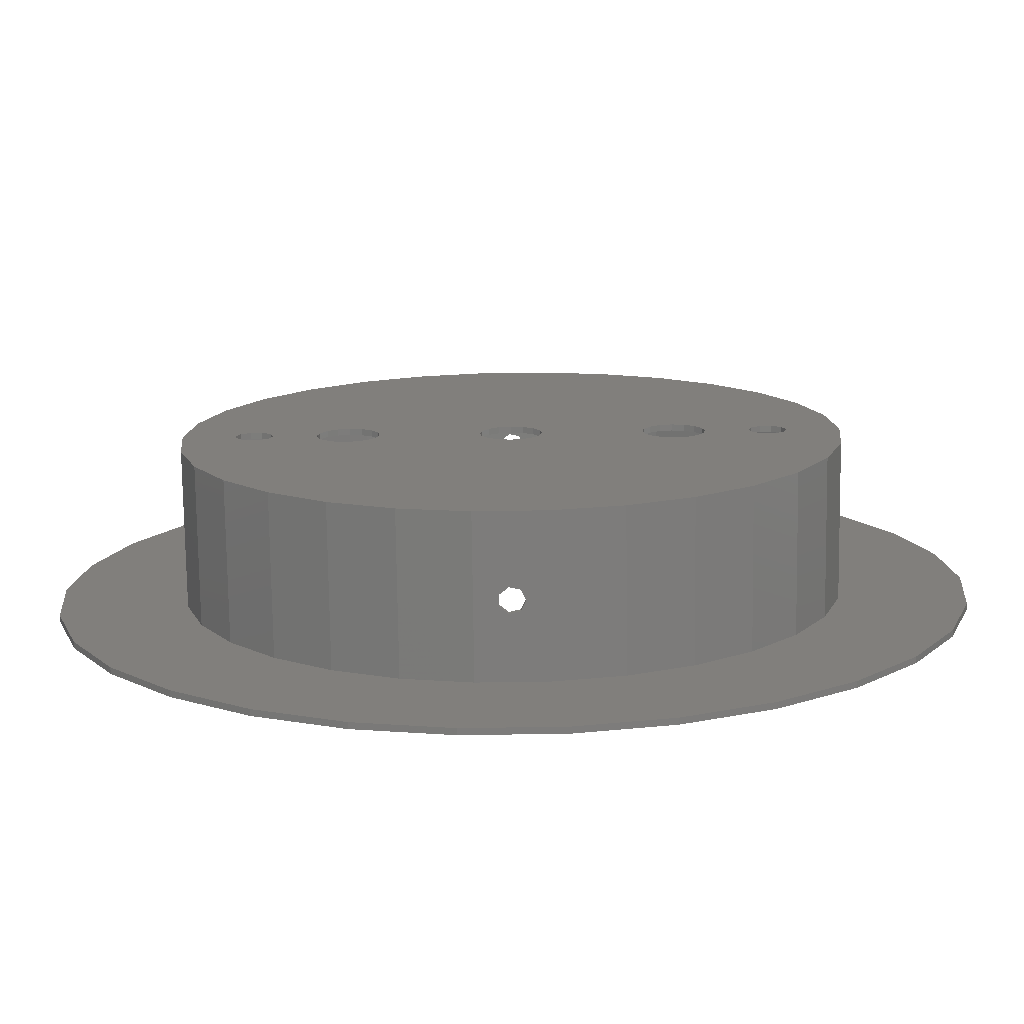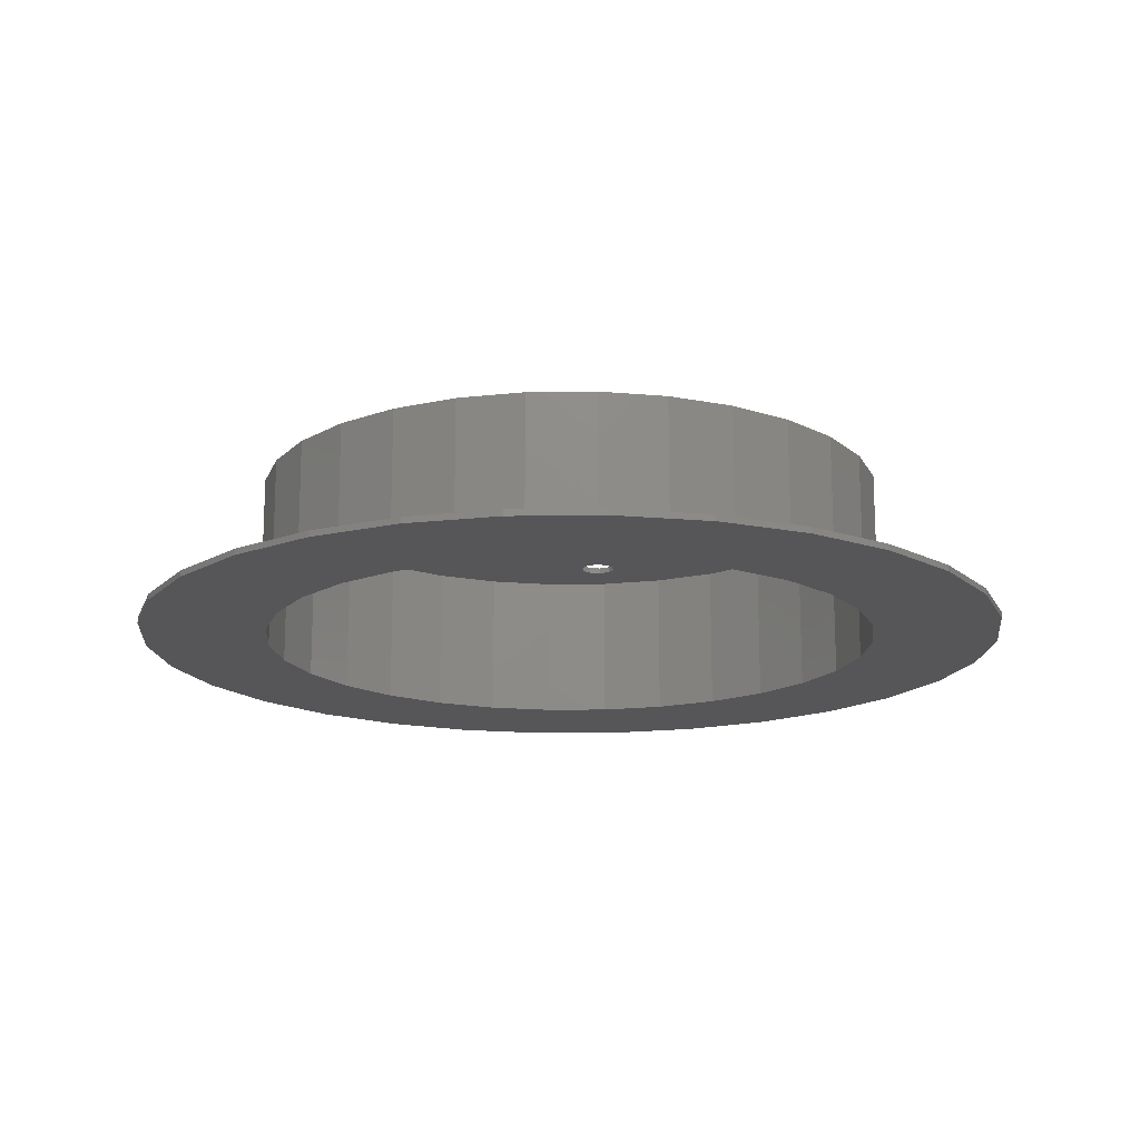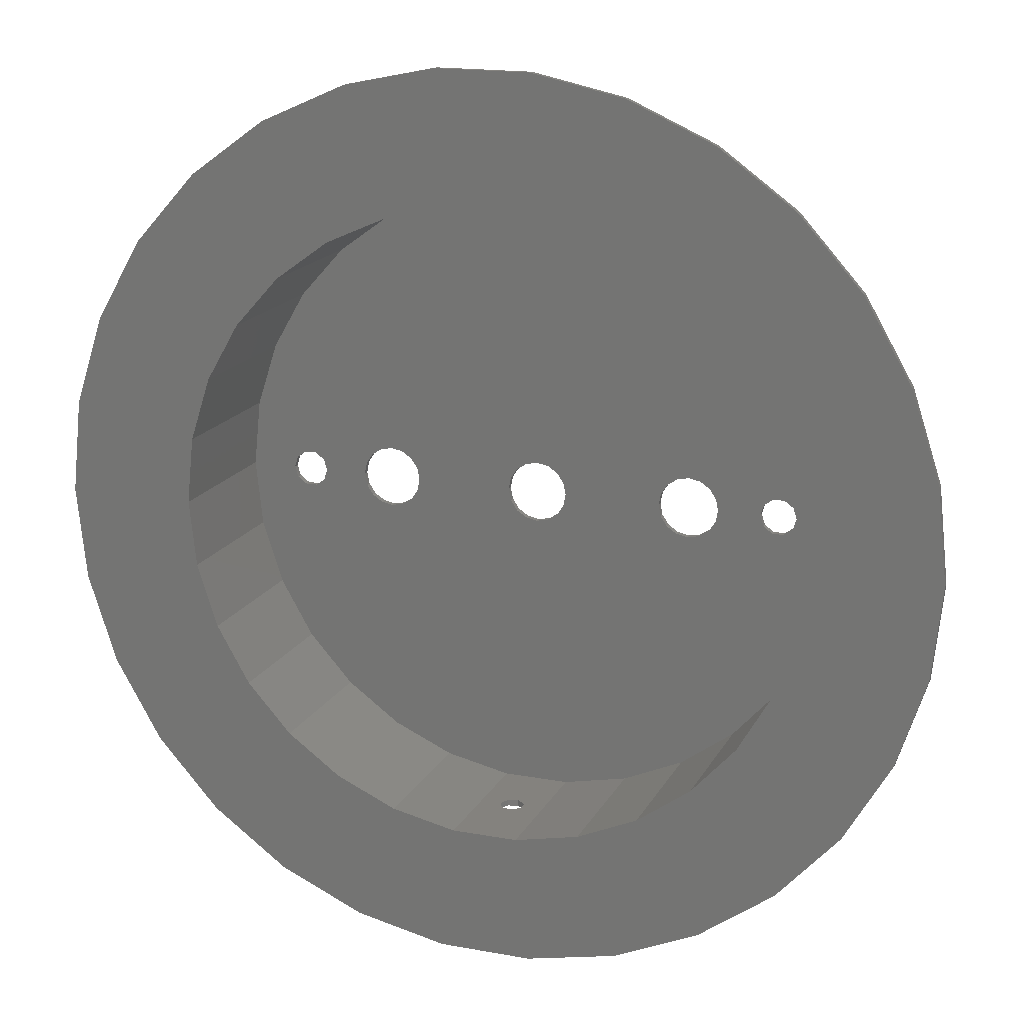
<metadata>
{"format":"stl","ext":"stl","renderer":"f3d","projection":"perspective","resolution":1024,"background":"white","views":[{"elev":-76.2,"azim":0.8,"up":"+Y"},{"elev":-16.2,"azim":-82.6,"up":"+Z"},{"elev":17.2,"azim":-159.8,"up":"+Y"}]}
</metadata>
<code>
# stl→obj: 344 verts, 712 faces
v 72.5 0 1
v 70.92 15.07 0
v 70.92 15.07 1
v 72.5 0 0
v -72.5 0 0
v -70.92 15.07 1
v -70.92 15.07 0
v -72.5 0 1
v 7.578 72.1 0
v -7.578 72.1 1
v 7.578 72.1 1
v -7.578 72.1 0
v -7.578 -72.1 0
v 7.578 -72.1 1
v -7.578 -72.1 1
v 7.578 -72.1 0
v 48.51 53.88 0
v 36.25 62.79 1
v 48.51 53.88 1
v 36.25 62.79 0
v 22.4 68.95 1
v 22.4 68.95 0
v -36.25 62.79 0
v -48.51 53.88 1
v -36.25 62.79 1
v -48.51 53.88 0
v -22.4 68.95 1
v -22.4 68.95 0
v 66.23 29.49 1
v 58.65 42.61 0
v 58.65 42.61 1
v 66.23 29.49 0
v -66.23 29.49 0
v -58.65 42.61 1
v -58.65 42.61 0
v -66.23 29.49 1
v 52.5 0 1
v 51.35 10.92 1
v 70.92 -15.07 1
v 47.96 21.35 1
v 51.35 -10.92 1
v 66.23 -29.49 1
v 42.47 30.86 1
v 35.13 39.02 1
v 26.25 45.47 1
v 16.22 49.93 1
v 5.488 52.21 1
v -5.488 52.21 1
v -16.22 49.93 1
v -26.25 45.47 1
v -35.13 39.02 1
v -42.47 30.86 1
v -47.96 21.35 1
v -51.35 10.92 1
v 47.96 -21.35 1
v 58.65 -42.61 1
v 42.47 -30.86 1
v 48.51 -53.88 1
v 35.13 -39.02 1
v 36.25 -62.79 1
v 26.25 -45.47 1
v 22.4 -68.95 1
v 16.22 -49.93 1
v 5.488 -52.21 1
v -5.488 -52.21 1
v -16.22 -49.93 1
v -22.4 -68.95 1
v -26.25 -45.47 1
v -36.25 -62.79 1
v -35.13 -39.02 1
v -48.51 -53.88 1
v -42.47 -30.86 1
v -58.65 -42.61 1
v -47.96 -21.35 1
v -66.23 -29.49 1
v -51.35 -10.92 1
v -70.92 -15.07 1
v -52.5 0 1
v 70.92 -15.07 0
v 51.5 0 0
v 50.37 -10.71 0
v 66.23 -29.49 0
v 47.05 -20.95 0
v 58.65 -42.61 0
v 50.37 10.71 0
v 41.66 -30.27 0
v 48.51 -53.88 0
v 34.46 -38.27 0
v 36.25 -62.79 0
v 25.75 -44.6 0
v 22.4 -68.95 0
v 15.91 -48.98 0
v 5.383 -51.22 0
v -5.383 -51.22 0
v -15.91 -48.98 0
v -22.4 -68.95 0
v -25.75 -44.6 0
v -36.25 -62.79 0
v -34.46 -38.27 0
v -48.51 -53.88 0
v -41.66 -30.27 0
v -58.65 -42.61 0
v -47.05 -20.95 0
v -66.23 -29.49 0
v -50.37 -10.71 0
v 47.05 20.95 0
v 41.66 30.27 0
v 34.46 38.27 0
v 25.75 44.6 0
v 15.91 48.98 0
v 5.383 51.22 0
v -5.383 51.22 0
v -15.91 48.98 0
v -25.75 44.6 0
v -34.46 38.27 0
v -41.66 30.27 0
v -47.05 20.95 0
v -50.37 10.71 0
v -51.5 0 0
v -70.92 -15.07 0
v 52.5 0 26
v 51.35 10.92 26
v -51.35 10.92 26
v -52.5 0 26
v 5.488 52.21 26
v -0.445 52.21 14.95
v -5.488 52.21 26
v 1.247 52.21 14.56
v 2 52.21 13
v 1.247 52.21 11.44
v -0.445 52.21 11.05
v -1.802 52.21 13.87
v -1.802 52.21 12.13
v -5.488 -52.21 26
v -0.445 -52.21 14.95
v 5.488 -52.21 26
v -1.802 -52.21 13.87
v -1.802 -52.21 12.13
v -0.445 -52.21 11.05
v 1.247 -52.21 14.56
v 2 -52.21 13
v 1.247 -52.21 11.44
v 26.25 45.47 26
v 35.13 39.02 26
v -35.13 39.02 26
v -42.47 30.86 26
v -29.54 -3.536 26
v -40.07 -2.853 26
v -27.91 -4.619 26
v -47.96 -21.35 26
v -41.93 -2.853 26
v -42.47 -30.86 26
v -35.13 -39.02 26
v -51.35 -10.92 26
v -43.43 -1.763 26
v -44 0 26
v -43.43 1.763 26
v -3.536 -3.536 26
v -22.46 -3.536 26
v -1.913 -4.619 26
v -24.09 -4.619 26
v -26.25 -45.47 26
v -26 -5 26
v -16.22 -49.93 26
v -38.57 -1.763 26
v -30.62 -1.913 26
v -38 0 26
v -31 0 26
v -27.91 4.619 26
v -40.07 2.853 26
v -29.54 3.536 26
v -30.62 1.913 26
v -38.57 1.763 26
v -47.96 21.35 26
v -41.93 2.853 26
v 24.09 -4.619 26
v 1.913 -4.619 26
v 26.25 -45.47 26
v 16.22 -49.93 26
v 0 -5 26
v -21.38 -1.913 26
v -4.619 -1.913 26
v -21 0 26
v -5 0 26
v -22.46 3.536 26
v -3.536 3.536 26
v -24.09 4.619 26
v -21.38 1.913 26
v -4.619 1.913 26
v -26.25 45.47 26
v -16.22 49.93 26
v -26 5 26
v 40.07 -2.853 26
v 27.91 -4.619 26
v 47.96 -21.35 26
v 42.47 -30.86 26
v 26 -5 26
v 35.13 -39.02 26
v 3.536 -3.536 26
v 22.46 -3.536 26
v 4.619 -1.913 26
v 21.38 -1.913 26
v 5 0 26
v 21 0 26
v 4.619 1.913 26
v 21.38 1.913 26
v 3.536 3.536 26
v 1.913 4.619 26
v 16.22 49.93 26
v 0 5 26
v -1.913 4.619 26
v 43.43 1.763 26
v 41.93 2.853 26
v 47.96 21.35 26
v 43.43 -1.763 26
v 44 0 26
v 51.35 -10.92 26
v 27.91 4.619 26
v 42.47 30.86 26
v 40.07 2.853 26
v 29.54 3.536 26
v 26 5 26
v 41.93 -2.853 26
v 38.57 -1.763 26
v 29.54 -3.536 26
v 38 0 26
v 30.62 -1.913 26
v 31 0 26
v 30.62 1.913 26
v 38.57 1.763 26
v 24.09 4.619 26
v 22.46 3.536 26
v 1.247 51.22 11.44
v 2 51.22 13
v 2 -51.22 13
v 1.247 -51.22 11.44
v -1.802 51.22 13.87
v -1.802 51.22 12.13
v -1.802 -51.22 12.13
v -1.802 -51.22 13.87
v -0.445 51.22 11.05
v -0.445 -51.22 11.05
v 1.247 51.22 14.56
v 1.247 -51.22 14.56
v -0.445 51.22 14.95
v -0.445 -51.22 14.95
v 50.37 10.71 25
v 51.5 0 25
v -51.5 0 25
v -50.37 10.71 25
v -5.383 51.22 25
v 5.383 51.22 25
v 5.383 -51.22 25
v -5.383 -51.22 25
v 34.46 38.27 25
v 41.66 30.27 25
v 47.05 20.95 25
v -25.75 44.6 25
v -34.46 38.27 25
v -15.91 48.98 25
v 25.75 44.6 25
v 15.91 48.98 25
v -47.05 20.95 25
v -41.66 30.27 25
v -29.54 3.536 25
v -40.07 2.853 25
v -27.91 4.619 25
v -41.93 2.853 25
v -43.43 1.763 25
v -44 0 25
v -43.43 -1.763 25
v -50.37 -10.71 25
v -3.536 3.536 25
v -22.46 3.536 25
v -1.913 4.619 25
v -24.09 4.619 25
v -26 5 25
v -38.57 1.763 25
v -30.62 1.913 25
v -38 0 25
v -31 0 25
v -27.91 -4.619 25
v -40.07 -2.853 25
v -29.54 -3.536 25
v -30.62 -1.913 25
v -38.57 -1.763 25
v -47.05 -20.95 25
v -41.93 -2.853 25
v 24.09 4.619 25
v 1.913 4.619 25
v 0 5 25
v -21.38 1.913 25
v -4.619 1.913 25
v -21 0 25
v -5 0 25
v -22.46 -3.536 25
v -3.536 -3.536 25
v -24.09 -4.619 25
v -21.38 -1.913 25
v -4.619 -1.913 25
v -25.75 -44.6 25
v -15.91 -48.98 25
v -34.46 -38.27 25
v -26 -5 25
v -41.66 -30.27 25
v 40.07 2.853 25
v 27.91 4.619 25
v 26 5 25
v 3.536 3.536 25
v 22.46 3.536 25
v 4.619 1.913 25
v 21.38 1.913 25
v 5 0 25
v 21 0 25
v 4.619 -1.913 25
v 21.38 -1.913 25
v 3.536 -3.536 25
v 1.913 -4.619 25
v 15.91 -48.98 25
v 0 -5 25
v -1.913 -4.619 25
v 43.43 -1.763 25
v 50.37 -10.71 25
v 40.07 -2.853 25
v 47.05 -20.95 25
v 43.43 1.763 25
v 44 0 25
v 41.93 -2.853 25
v 27.91 -4.619 25
v 41.66 -30.27 25
v 29.54 -3.536 25
v 26 -5 25
v 34.46 -38.27 25
v 41.93 2.853 25
v 29.54 3.536 25
v 38.57 1.763 25
v 30.62 1.913 25
v 38 0 25
v 31 0 25
v 30.62 -1.913 25
v 38.57 -1.763 25
v 24.09 -4.619 25
v 25.75 -44.6 25
v 22.46 -3.536 25
f 1 2 3
f 2 1 4
f 5 6 7
f 6 5 8
f 9 10 11
f 10 9 12
f 13 14 15
f 14 13 16
f 17 18 19
f 18 17 20
f 20 21 18
f 21 20 22
f 23 24 25
f 24 23 26
f 12 27 10
f 27 12 28
f 29 30 31
f 30 29 32
f 3 32 29
f 32 3 2
f 31 17 19
f 17 31 30
f 22 11 21
f 11 22 9
f 33 34 35
f 34 33 36
f 35 24 26
f 24 35 34
f 7 36 33
f 36 7 6
f 37 1 3
f 38 3 29
f 1 37 39
f 40 29 31
f 41 39 37
f 39 41 42
f 3 38 37
f 43 31 19
f 29 40 38
f 31 43 40
f 44 19 18
f 19 44 43
f 18 45 44
f 21 45 18
f 21 46 45
f 11 46 21
f 11 47 46
f 11 48 47
f 10 48 11
f 10 49 48
f 27 49 10
f 27 50 49
f 25 50 27
f 50 25 51
f 24 51 25
f 51 24 52
f 34 52 24
f 52 34 53
f 36 53 34
f 53 36 54
f 55 42 41
f 42 55 56
f 57 56 55
f 56 57 58
f 59 58 57
f 58 59 60
f 61 60 59
f 61 62 60
f 63 62 61
f 63 14 62
f 64 14 63
f 65 14 64
f 65 15 14
f 66 15 65
f 66 67 15
f 68 67 66
f 69 68 70
f 68 69 67
f 71 70 72
f 73 72 74
f 70 71 69
f 75 74 76
f 77 76 78
f 6 54 36
f 72 73 71
f 54 6 78
f 74 75 73
f 8 78 6
f 76 77 75
f 78 8 77
f 28 25 27
f 25 28 23
f 39 4 1
f 4 39 79
f 80 4 79
f 81 79 82
f 4 80 2
f 83 82 84
f 85 2 80
f 2 85 32
f 79 81 80
f 86 84 87
f 82 83 81
f 84 86 83
f 88 87 89
f 87 88 86
f 89 90 88
f 91 90 89
f 91 92 90
f 16 92 91
f 16 93 92
f 16 94 93
f 13 94 16
f 13 95 94
f 96 95 13
f 96 97 95
f 98 97 96
f 97 98 99
f 100 99 98
f 99 100 101
f 102 101 100
f 101 102 103
f 104 103 102
f 103 104 105
f 106 32 85
f 32 106 30
f 107 30 106
f 30 107 17
f 108 17 107
f 17 108 20
f 109 20 108
f 109 22 20
f 110 22 109
f 110 9 22
f 111 9 110
f 112 9 111
f 112 12 9
f 113 12 112
f 113 28 12
f 114 28 113
f 23 114 115
f 114 23 28
f 26 115 116
f 35 116 117
f 115 26 23
f 33 117 118
f 7 118 119
f 120 105 104
f 116 35 26
f 105 120 119
f 117 33 35
f 5 119 120
f 118 7 33
f 119 5 7
f 16 62 14
f 62 16 91
f 56 82 42
f 82 56 84
f 100 69 71
f 69 100 98
f 102 75 104
f 75 102 73
f 100 73 102
f 73 100 71
f 120 8 5
f 8 120 77
f 89 58 60
f 58 89 87
f 91 60 62
f 60 91 89
f 42 79 39
f 79 42 82
f 104 77 120
f 77 104 75
f 58 84 56
f 84 58 87
f 98 67 69
f 67 98 96
f 96 15 67
f 15 96 13
f 121 38 122
f 38 121 37
f 78 123 54
f 123 78 124
f 125 126 127
f 125 128 126
f 125 129 128
f 130 47 131
f 129 47 130
f 47 129 125
f 132 127 126
f 48 132 133
f 48 131 47
f 132 48 127
f 131 48 133
f 134 135 136
f 134 137 135
f 65 137 134
f 138 65 139
f 137 65 138
f 140 136 135
f 141 136 140
f 64 139 65
f 141 64 136
f 142 64 141
f 139 64 142
f 44 143 144
f 143 44 45
f 52 145 51
f 145 52 146
f 147 148 149
f 150 149 148
f 150 148 151
f 149 152 153
f 154 151 155
f 124 155 156
f 124 157 123
f 149 150 152
f 157 124 156
f 151 154 150
f 155 124 154
f 158 159 160
f 161 160 159
f 162 160 161
f 153 161 163
f 160 162 164
f 153 163 149
f 148 147 165
f 165 166 167
f 167 166 168
f 169 170 171
f 166 165 147
f 161 153 162
f 172 167 168
f 171 173 172
f 167 172 173
f 173 171 170
f 170 174 175
f 123 175 174
f 175 123 157
f 176 177 178
f 178 177 179
f 179 177 136
f 180 136 177
f 134 180 160
f 159 158 181
f 181 182 183
f 180 134 136
f 183 182 184
f 185 186 187
f 188 189 185
f 182 181 158
f 160 164 134
f 184 188 183
f 189 188 184
f 186 185 189
f 190 187 191
f 145 187 190
f 187 145 192
f 146 192 145
f 192 146 169
f 174 169 146
f 170 169 174
f 193 194 195
f 195 194 196
f 197 196 194
f 196 197 198
f 176 198 197
f 198 176 178
f 199 200 201
f 201 202 203
f 203 202 204
f 202 201 200
f 205 206 207
f 208 209 125
f 177 176 199
f 200 199 176
f 204 205 203
f 206 205 204
f 209 208 207
f 125 210 208
f 127 210 125
f 210 127 211
f 191 211 127
f 211 187 186
f 187 211 191
f 212 121 122
f 213 122 214
f 215 121 216
f 121 215 217
f 121 212 216
f 218 214 219
f 122 213 212
f 214 220 213
f 214 218 220
f 221 220 218
f 222 219 144
f 223 217 215
f 217 223 195
f 193 195 223
f 224 225 193
f 226 227 224
f 227 226 228
f 225 224 227
f 229 230 221
f 194 193 225
f 226 229 228
f 230 229 226
f 220 221 230
f 231 144 143
f 219 222 218
f 144 231 222
f 207 143 209
f 143 207 231
f 231 207 232
f 232 207 206
f 49 190 191
f 190 49 50
f 195 41 217
f 41 195 55
f 214 43 219
f 43 214 40
f 122 40 214
f 40 122 38
f 219 44 144
f 44 219 43
f 46 125 209
f 125 46 47
f 45 209 143
f 209 45 46
f 53 146 52
f 146 53 174
f 54 174 53
f 174 54 123
f 50 145 190
f 145 50 51
f 48 191 127
f 191 48 49
f 217 37 121
f 37 217 41
f 196 55 195
f 55 196 57
f 61 198 178
f 198 61 59
f 66 134 164
f 134 66 65
f 70 152 72
f 152 70 153
f 72 150 74
f 150 72 152
f 74 154 76
f 154 74 150
f 76 124 78
f 124 76 154
f 63 178 179
f 178 63 61
f 64 179 136
f 179 64 63
f 198 57 196
f 57 198 59
f 68 164 162
f 164 68 66
f 70 162 153
f 162 70 68
f 233 129 130
f 129 233 234
f 142 235 236
f 235 142 141
f 237 133 132
f 133 237 238
f 137 239 240
f 239 137 138
f 131 233 130
f 233 131 241
f 242 142 236
f 142 242 139
f 133 241 131
f 241 133 238
f 239 139 242
f 139 239 138
f 234 128 129
f 128 234 243
f 141 244 235
f 244 141 140
f 245 128 243
f 128 245 126
f 135 244 140
f 244 135 246
f 237 126 245
f 126 237 132
f 137 246 135
f 246 137 240
f 80 247 85
f 247 80 248
f 249 118 250
f 118 249 119
f 251 245 252
f 251 237 245
f 251 238 237
f 238 112 241
f 112 238 251
f 243 252 245
f 234 252 243
f 111 241 112
f 234 111 252
f 233 111 234
f 241 111 233
f 253 246 254
f 253 244 246
f 253 235 244
f 236 93 242
f 235 93 236
f 93 235 253
f 240 254 246
f 239 254 240
f 94 242 93
f 239 94 254
f 242 94 239
f 107 255 108
f 255 107 256
f 85 257 106
f 257 85 247
f 115 258 259
f 258 115 114
f 113 251 260
f 251 113 112
f 106 256 107
f 256 106 257
f 110 261 262
f 261 110 109
f 111 262 252
f 262 111 110
f 109 255 261
f 255 109 108
f 263 116 264
f 116 263 117
f 264 115 259
f 115 264 116
f 250 117 263
f 117 250 118
f 265 266 267
f 263 267 266
f 267 264 259
f 250 266 268
f 250 268 269
f 249 269 270
f 249 271 272
f 267 263 264
f 271 249 270
f 266 250 263
f 269 249 250
f 273 274 275
f 276 275 274
f 258 275 276
f 275 258 260
f 259 276 277
f 259 277 267
f 266 265 278
f 278 279 280
f 280 279 281
f 276 259 258
f 282 283 284
f 279 278 265
f 285 280 281
f 286 284 283
f 280 285 286
f 284 286 285
f 272 283 287
f 283 272 288
f 288 272 271
f 289 290 261
f 261 290 262
f 262 290 252
f 291 252 290
f 251 291 275
f 274 273 292
f 292 293 294
f 291 251 252
f 294 293 295
f 296 297 298
f 299 300 296
f 293 292 273
f 275 260 251
f 295 299 294
f 300 299 295
f 297 296 300
f 301 298 302
f 303 298 301
f 298 303 304
f 305 304 303
f 304 305 282
f 287 282 305
f 283 282 287
f 306 307 257
f 257 307 256
f 308 256 307
f 256 308 255
f 289 255 308
f 255 289 261
f 309 310 311
f 311 312 313
f 313 312 314
f 312 311 310
f 315 316 317
f 318 319 253
f 290 289 309
f 310 309 289
f 314 315 313
f 316 315 314
f 319 318 317
f 253 320 318
f 254 320 253
f 320 254 321
f 302 321 254
f 321 298 297
f 298 321 302
f 322 248 323
f 324 323 325
f 326 248 327
f 248 326 247
f 248 322 327
f 323 328 322
f 329 325 330
f 323 324 328
f 325 329 324
f 331 324 329
f 332 330 333
f 334 247 326
f 306 247 334
f 247 306 257
f 335 336 337
f 338 337 336
f 337 338 339
f 336 335 306
f 340 341 331
f 307 306 335
f 338 340 339
f 341 340 338
f 324 331 341
f 330 332 329
f 342 333 343
f 333 342 332
f 317 343 319
f 343 317 342
f 342 317 344
f 344 317 316
f 114 260 258
f 260 114 113
f 81 248 80
f 248 81 323
f 92 253 319
f 253 92 93
f 86 325 83
f 325 86 330
f 97 303 301
f 303 97 99
f 305 103 287
f 103 305 101
f 303 101 305
f 101 303 99
f 272 119 249
f 119 272 105
f 88 343 333
f 343 88 90
f 90 319 343
f 319 90 92
f 83 323 81
f 323 83 325
f 94 302 254
f 302 94 95
f 287 105 272
f 105 287 103
f 88 330 86
f 330 88 333
f 95 301 302
f 301 95 97
f 313 205 311
f 205 313 203
f 184 293 189
f 293 184 295
f 291 208 210
f 208 291 290
f 311 207 309
f 207 311 205
f 320 160 180
f 160 320 321
f 318 180 177
f 180 318 320
f 290 207 208
f 207 290 309
f 273 211 186
f 211 273 275
f 189 273 186
f 273 189 293
f 275 210 211
f 210 275 291
f 321 158 160
f 158 321 297
f 182 295 184
f 295 182 300
f 317 177 199
f 177 317 318
f 317 201 315
f 201 317 199
f 158 300 182
f 300 158 297
f 315 203 313
f 203 315 201
f 294 188 292
f 188 294 183
f 168 279 172
f 279 168 281
f 277 187 192
f 187 277 276
f 292 185 274
f 185 292 188
f 304 149 163
f 149 304 282
f 276 185 187
f 185 276 274
f 265 169 171
f 169 265 267
f 172 265 171
f 265 172 279
f 267 192 169
f 192 267 277
f 298 163 161
f 163 298 304
f 296 181 299
f 181 296 159
f 282 147 149
f 147 282 284
f 166 281 168
f 281 166 285
f 296 161 159
f 161 296 298
f 299 183 294
f 183 299 181
f 147 285 166
f 285 147 284
f 339 229 337
f 229 339 228
f 289 222 231
f 222 289 308
f 329 197 194
f 197 329 332
f 331 194 225
f 194 331 329
f 307 221 218
f 221 307 335
f 337 221 335
f 221 337 229
f 308 218 222
f 218 308 307
f 206 310 232
f 310 206 312
f 204 312 206
f 312 204 314
f 310 231 232
f 231 310 289
f 200 316 202
f 316 200 344
f 202 314 204
f 314 202 316
f 331 227 340
f 227 331 225
f 340 228 339
f 228 340 227
f 332 176 197
f 176 332 342
f 342 200 176
f 200 342 344
f 280 173 278
f 173 280 167
f 156 269 157
f 269 156 270
f 283 151 148
f 151 283 288
f 268 170 175
f 170 268 266
f 266 173 170
f 173 266 278
f 269 175 157
f 175 269 268
f 286 148 165
f 148 286 283
f 286 167 280
f 167 286 165
f 288 155 151
f 155 288 271
f 155 270 156
f 270 155 271
f 327 212 326
f 212 327 216
f 224 338 226
f 338 224 341
f 306 213 220
f 213 306 334
f 334 212 213
f 212 334 326
f 336 220 230
f 220 336 306
f 322 223 215
f 223 322 328
f 324 224 193
f 224 324 341
f 226 336 230
f 336 226 338
f 328 193 223
f 193 328 324
f 322 216 327
f 216 322 215

</code>
